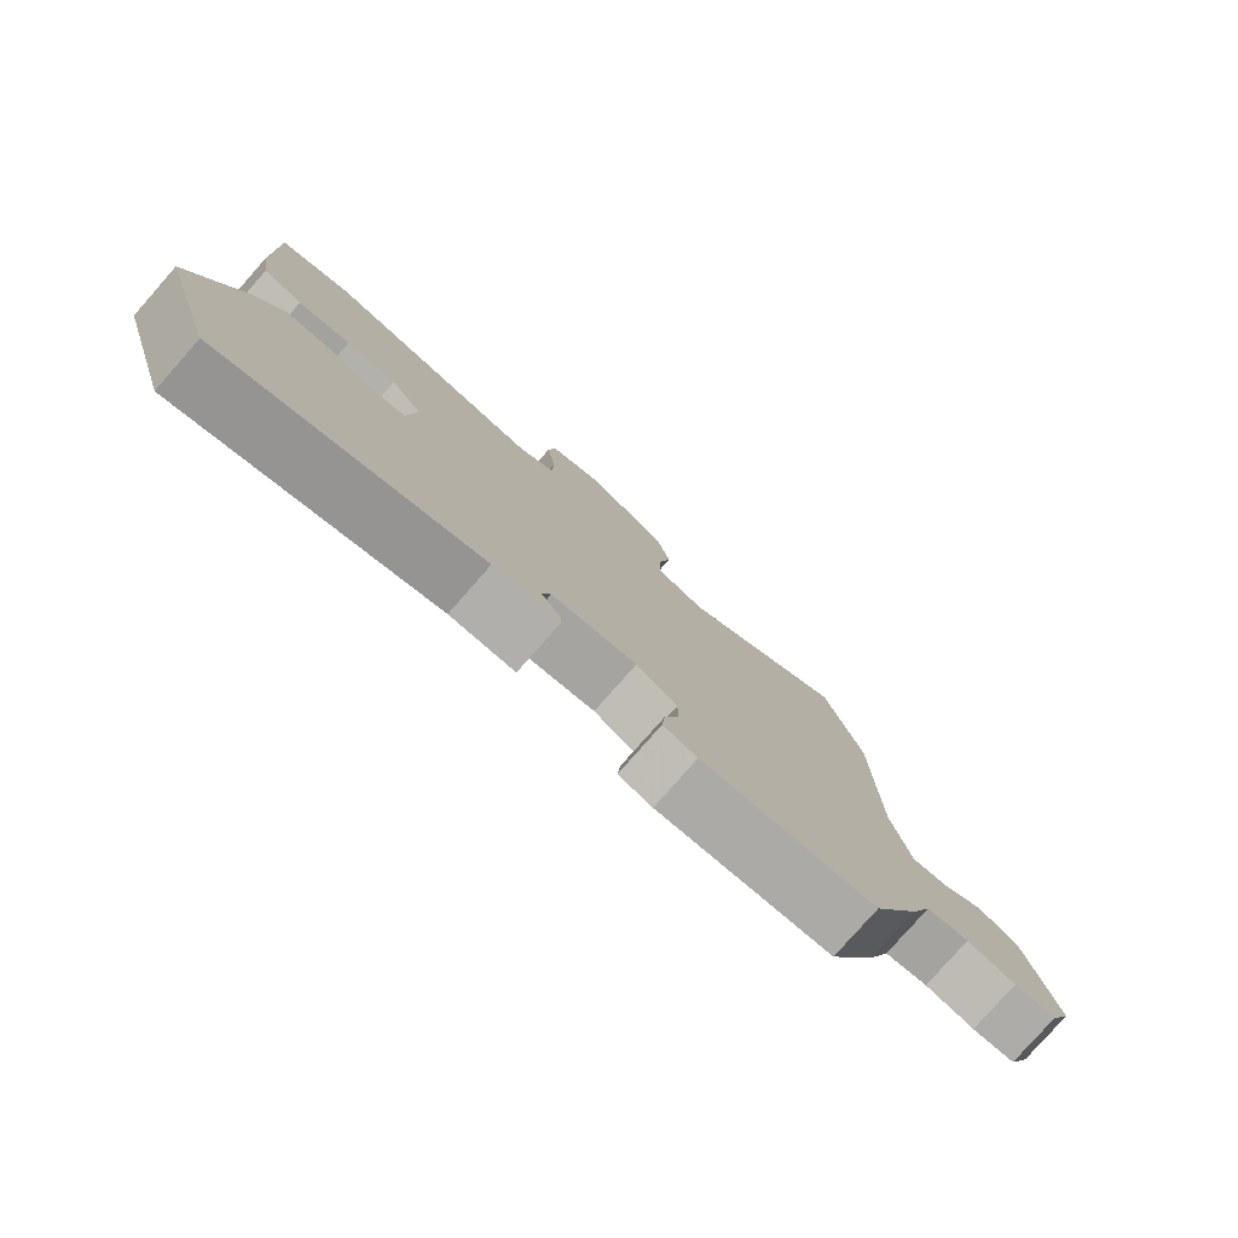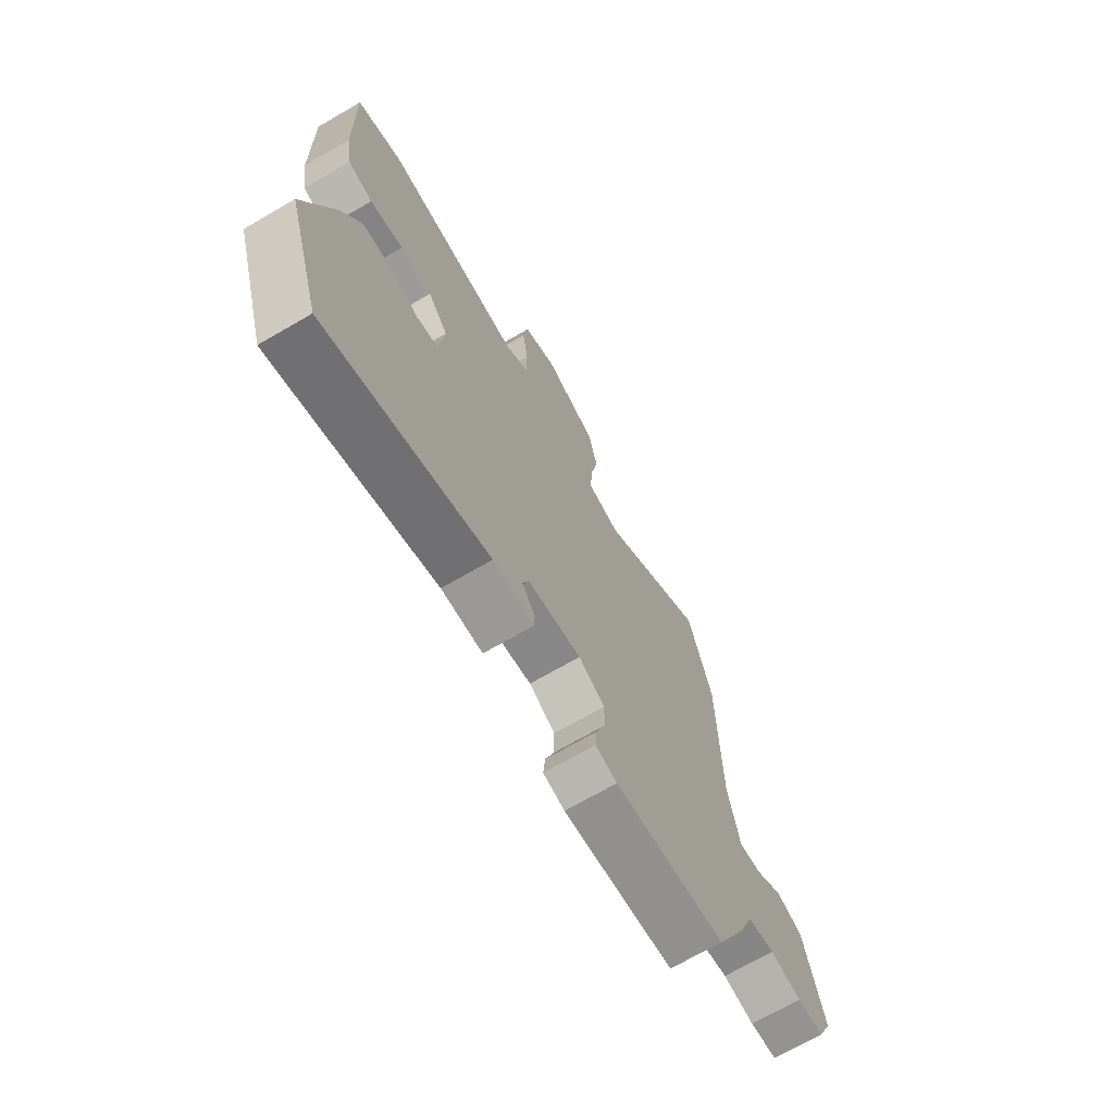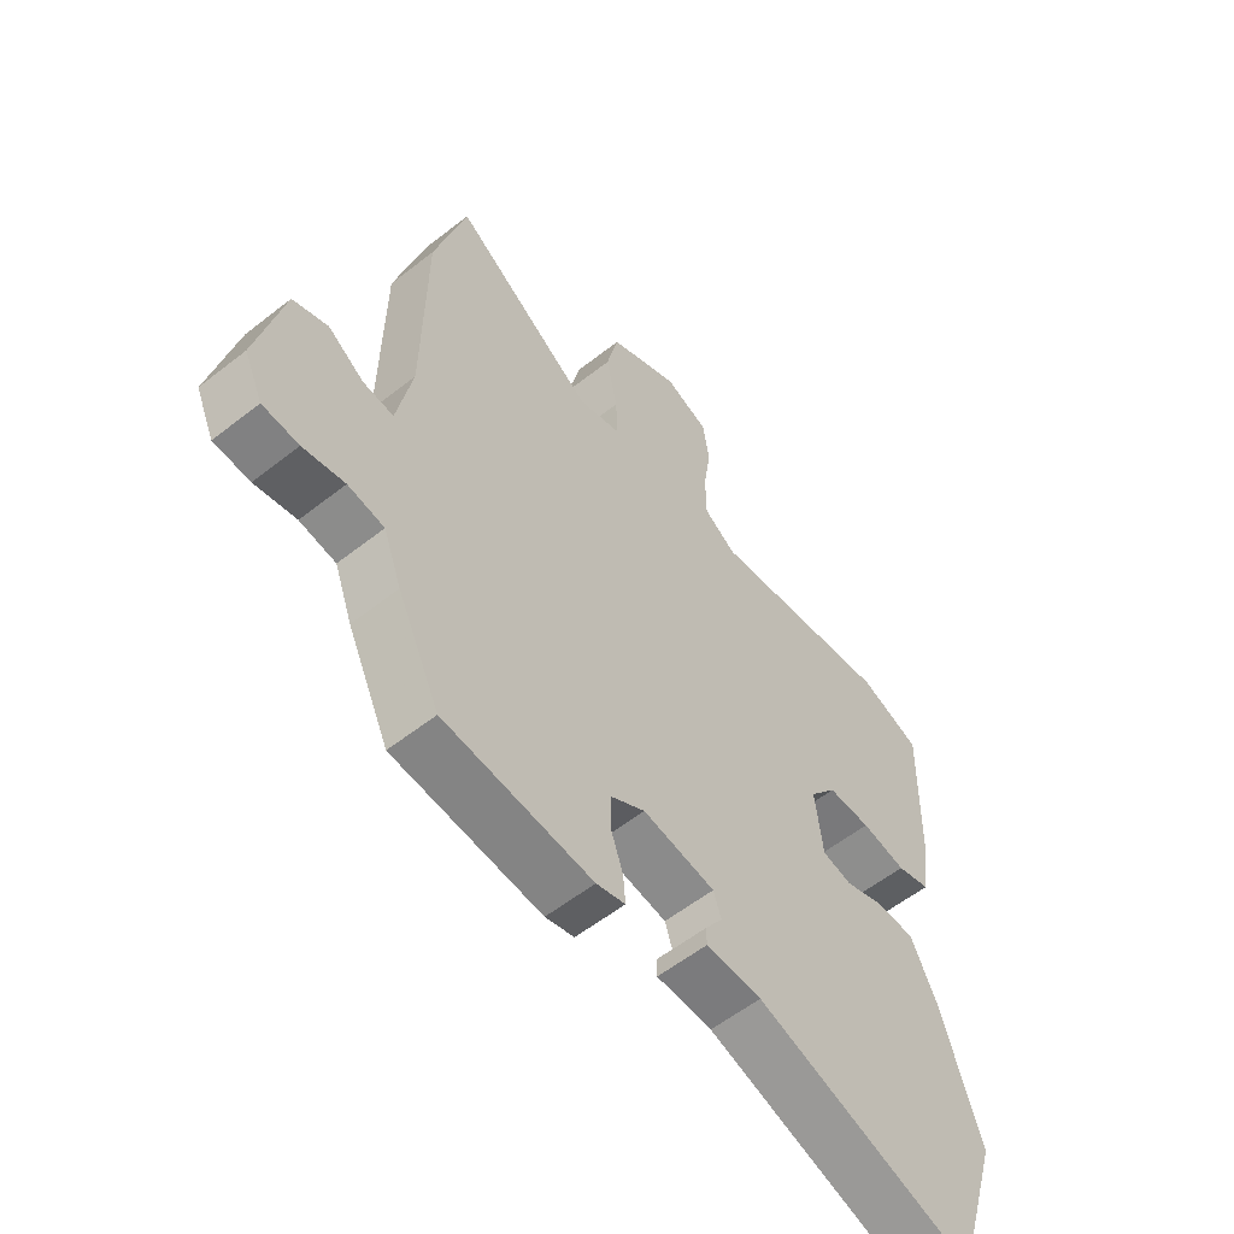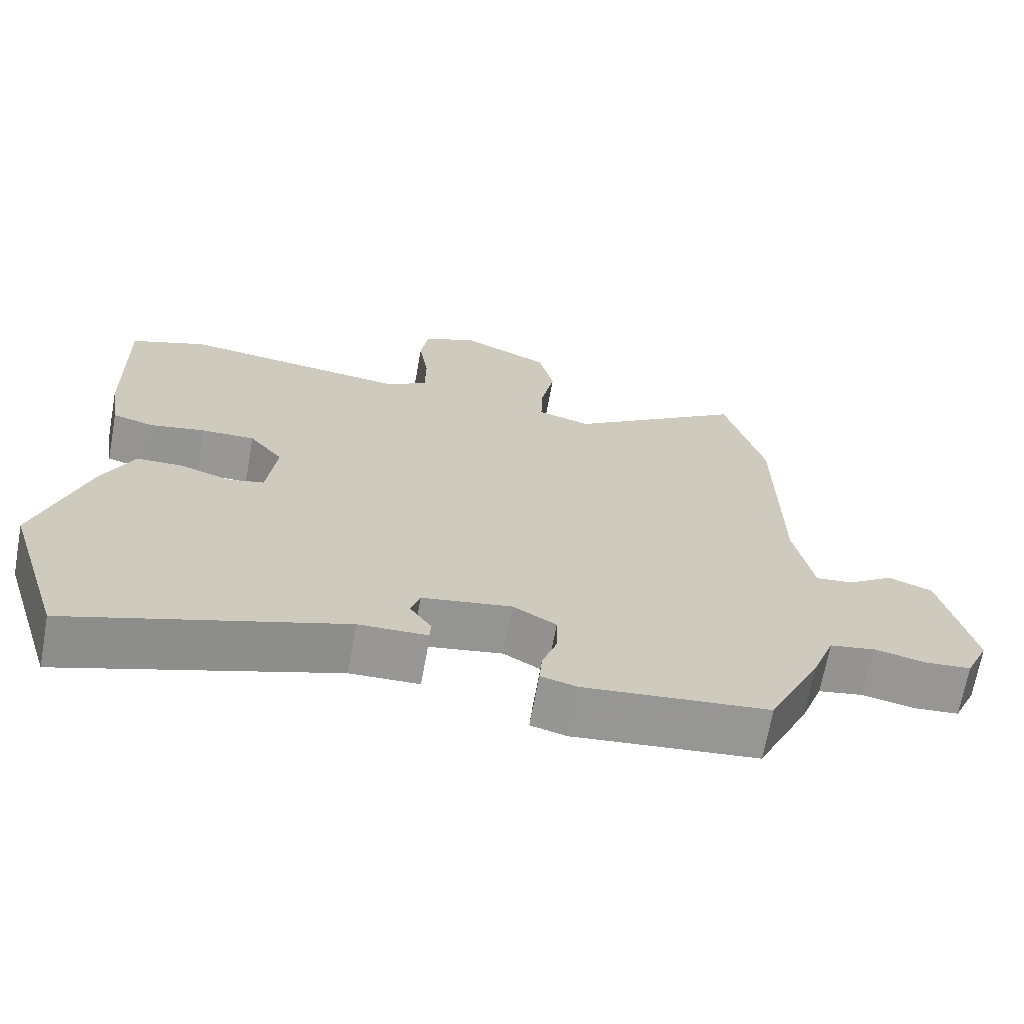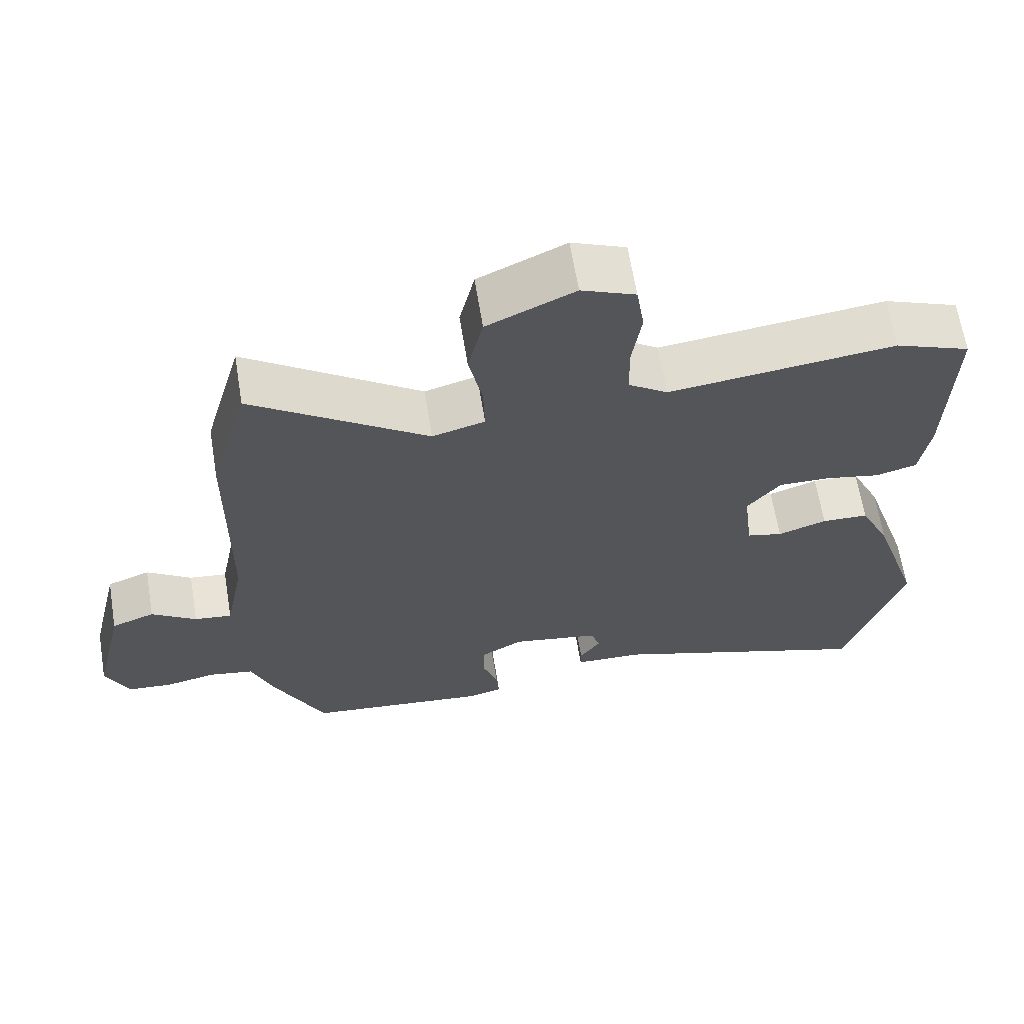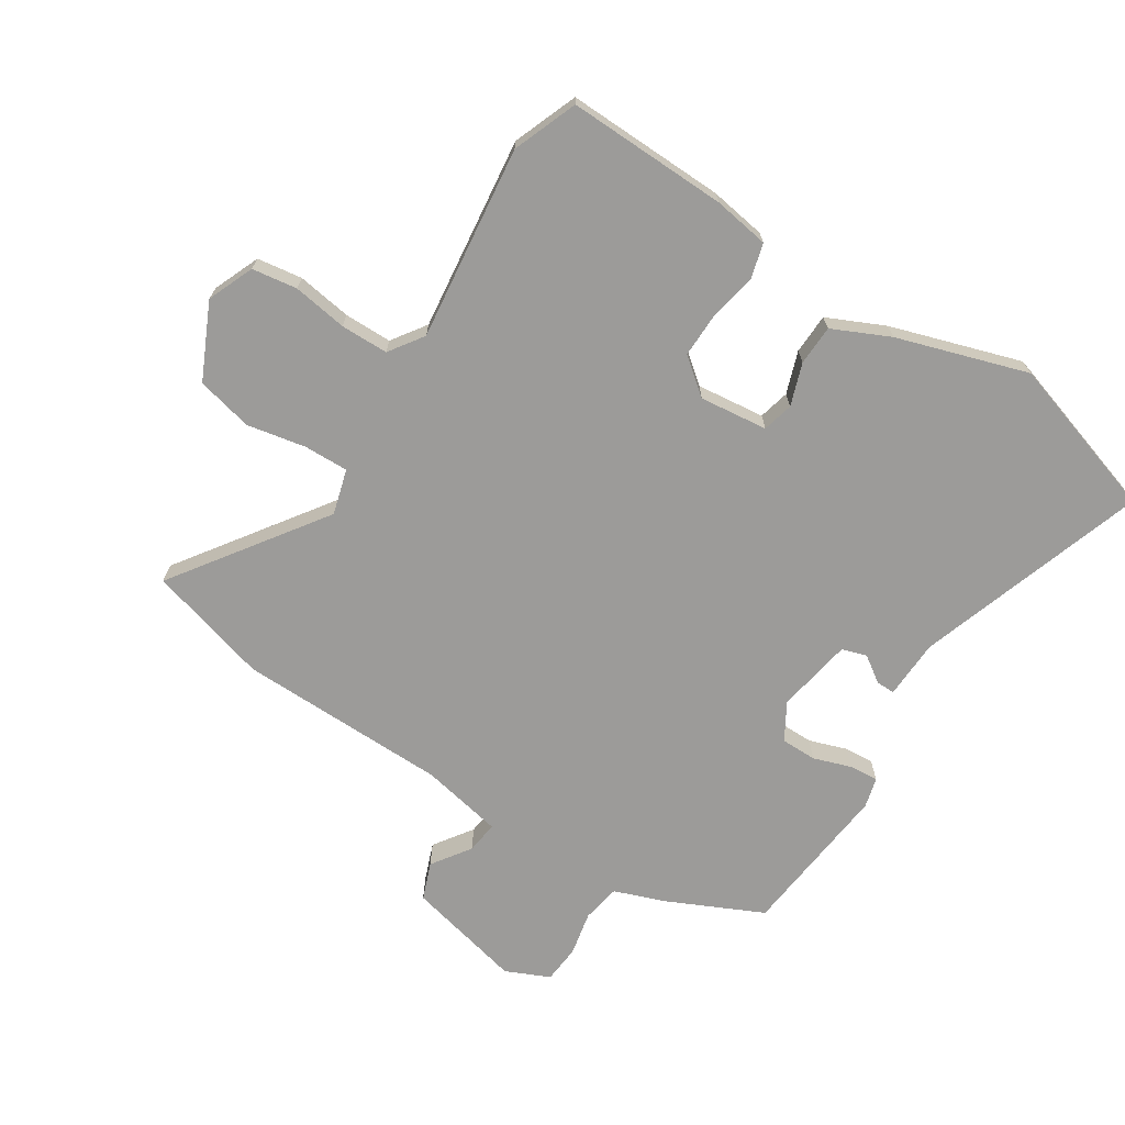
<metadata>
{"format":"obj","ext":"obj","renderer":"f3d","projection":"perspective","resolution":1024,"background":"white","views":[{"elev":-79.4,"azim":138.6,"up":"+Z"},{"elev":-70.5,"azim":120.1,"up":"+Z"},{"elev":-57.3,"azim":-50.7,"up":"+Z"},{"elev":-68.3,"azim":169.7,"up":"+Z"},{"elev":64.7,"azim":-9.3,"up":"+Z"},{"elev":-69.9,"azim":57.2,"up":"+Y"}]}
</metadata>
<code>
v 0.417 0.07 0.532
v 0.521 0.07 0.492
v 0.515 0.07 0.233
v 0.501 0.07 0.142
v 0.444 0.07 0.126
v 0.368 0.07 0.141
v 0.295 0.07 0.142
v 0.249 0.07 0.084
v 0.262 0.07 -0.026
v 0.312 0.07 -0.038
v 0.38 0.07 -0.014
v 0.445 0.07 -0.016
v 0.488 0.07 -0.108
v 0.556 0.07 -0.319
v 0.476 0.07 -0.577
v 0.103 0.07 -0.454
v 0.008 0.07 -0.451
v 0.008 0.07 -0.421
v 0.037 0.07 -0.378
v 0.024 0.07 -0.338
v -0.099 0.07 -0.317
v -0.158 0.07 -0.352
v -0.158 0.07 -0.41
v -0.137 0.07 -0.471
v -0.133 0.07 -0.518
v -0.182 0.07 -0.531
v -0.435 0.07 -0.505
v -0.507 0.07 -0.353
v -0.538 0.07 -0.27
v -0.6 0.07 -0.259
v -0.671 0.07 -0.274
v -0.733 0.07 -0.269
v -0.765 0.07 -0.198
v -0.721 0.07 -0.009
v -0.661 0.07 0.014
v -0.599 0.07 -0.029
v -0.547 0.07 -0.035
v -0.521 0.07 0.098
v -0.517 0.07 0.438
v -0.463 0.07 0.634
v -0.22 0.07 0.464
v -0.147 0.07 0.485
v -0.149 0.07 0.557
v -0.168 0.07 0.652
v -0.147 0.07 0.743
v -0.026 0.07 0.8
v 0.049 0.07 0.769
v 0.06 0.07 0.696
v 0.047 0.07 0.608
v 0.048 0.07 0.531
v 0.103 0.07 0.493
v 0.417 0 0.532
v 0.521 0 0.492
v 0.515 0 0.233
v 0.501 0 0.142
v 0.444 0 0.126
v 0.368 0 0.141
v 0.295 0 0.142
v 0.249 0 0.084
v 0.262 0 -0.026
v 0.312 0 -0.038
v 0.38 0 -0.014
v 0.445 0 -0.016
v 0.488 0 -0.108
v 0.556 0 -0.319
v 0.476 0 -0.577
v 0.103 0 -0.454
v 0.008 0 -0.451
v 0.008 0 -0.421
v 0.037 0 -0.378
v 0.024 0 -0.338
v -0.099 0 -0.317
v -0.158 0 -0.352
v -0.158 0 -0.41
v -0.137 0 -0.471
v -0.133 0 -0.518
v -0.182 0 -0.531
v -0.435 0 -0.505
v -0.507 0 -0.353
v -0.538 0 -0.27
v -0.6 0 -0.259
v -0.671 0 -0.274
v -0.733 0 -0.269
v -0.765 0 -0.198
v -0.721 0 -0.009
v -0.661 0 0.014
v -0.599 0 -0.029
v -0.547 0 -0.035
v -0.521 0 0.098
v -0.517 0 0.438
v -0.463 0 0.634
v -0.22 0 0.464
v -0.147 0 0.485
v -0.149 0 0.557
v -0.168 0 0.652
v -0.147 0 0.743
v -0.026 0 0.8
v 0.049 0 0.769
v 0.06 0 0.696
v 0.047 0 0.608
v 0.048 0 0.531
v 0.103 0 0.493
f 46 47 48 49
f 46 49 50
f 43 44 45 46
f 42 43 46 50
f 41 42 50 51
f 38 39 40 41
f 37 38 41 51
f 33 34 35 36
f 33 36 37
f 30 31 32 33
f 29 30 33 37
f 23 24 25 26
f 22 23 26 27
f 21 22 27 28
f 16 17 18 19
f 16 19 20
f 15 16 20
f 14 15 20
f 13 14 20 21
f 10 11 12 13
f 9 10 13 21
f 3 4 5 6
f 3 6 7
f 2 3 7
f 1 2 7 8
f 37 51 1 8
f 21 28 29 37
f 8 9 21 37
f 100 99 98 97
f 101 100 97
f 97 96 95 94
f 101 97 94 93
f 102 101 93 92
f 92 91 90 89
f 102 92 89 88
f 87 86 85 84
f 88 87 84
f 84 83 82 81
f 88 84 81 80
f 77 76 75 74
f 78 77 74 73
f 79 78 73 72
f 70 69 68 67
f 71 70 67
f 71 67 66
f 71 66 65
f 72 71 65 64
f 64 63 62 61
f 72 64 61 60
f 57 56 55 54
f 58 57 54
f 58 54 53
f 59 58 53 52
f 59 52 102 88
f 88 80 79 72
f 88 72 60 59
f 1 52 53 2
f 2 53 54 3
f 3 54 55 4
f 4 55 56 5
f 5 56 57 6
f 6 57 58 7
f 7 58 59 8
f 8 59 60 9
f 9 60 61 10
f 10 61 62 11
f 11 62 63 12
f 12 63 64 13
f 13 64 65 14
f 14 65 66 15
f 15 66 67 16
f 16 67 68 17
f 17 68 69 18
f 18 69 70 19
f 19 70 71 20
f 20 71 72 21
f 21 72 73 22
f 22 73 74 23
f 23 74 75 24
f 24 75 76 25
f 25 76 77 26
f 26 77 78 27
f 27 78 79 28
f 28 79 80 29
f 29 80 81 30
f 30 81 82 31
f 31 82 83 32
f 32 83 84 33
f 33 84 85 34
f 34 85 86 35
f 35 86 87 36
f 36 87 88 37
f 37 88 89 38
f 38 89 90 39
f 39 90 91 40
f 40 91 92 41
f 41 92 93 42
f 42 93 94 43
f 43 94 95 44
f 44 95 96 45
f 45 96 97 46
f 46 97 98 47
f 47 98 99 48
f 48 99 100 49
f 49 100 101 50
f 50 101 102 51
f 51 102 52 1

</code>
